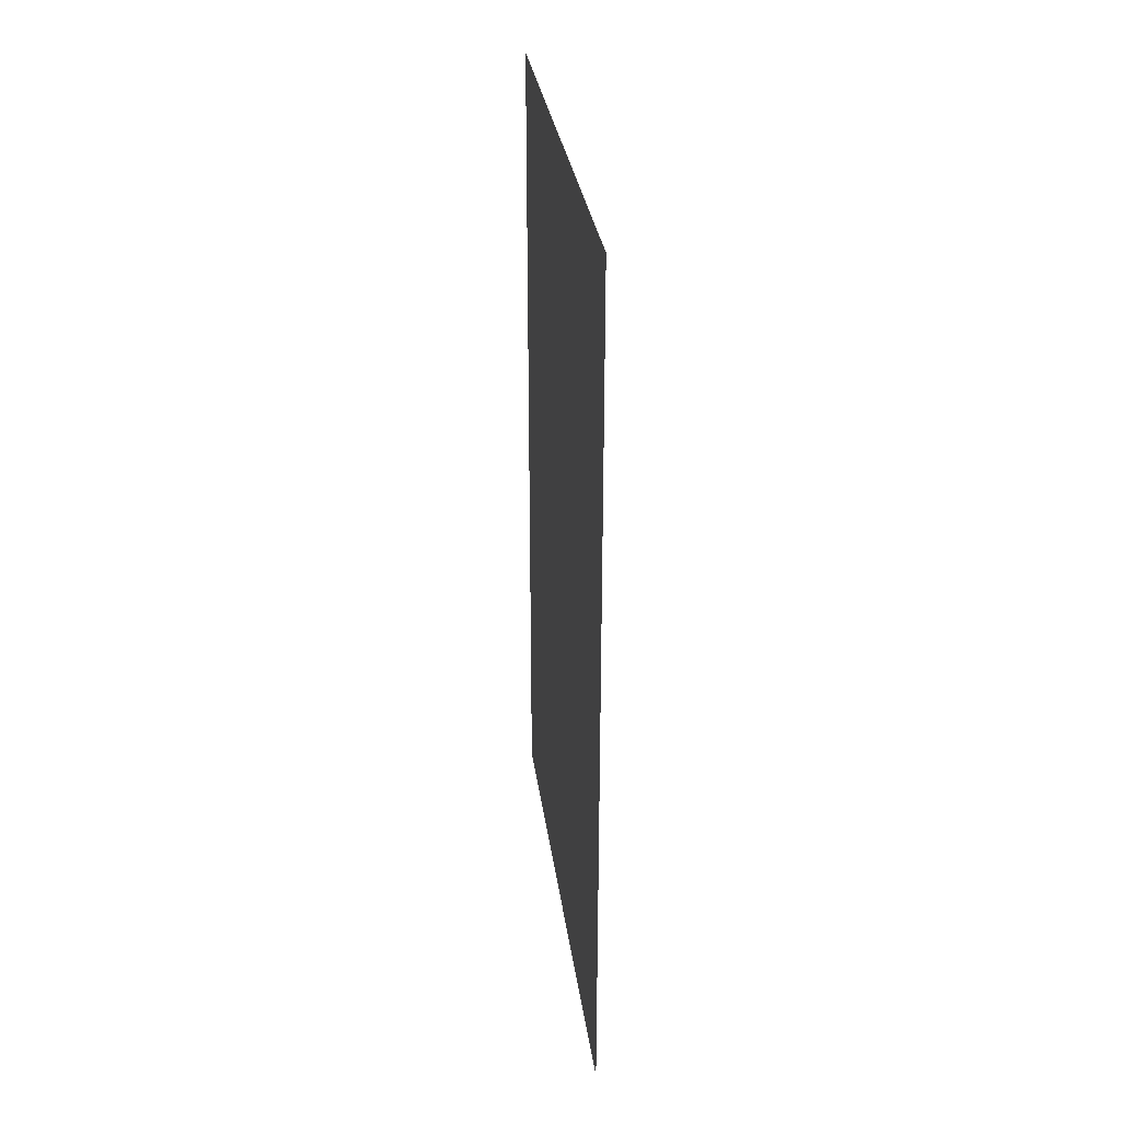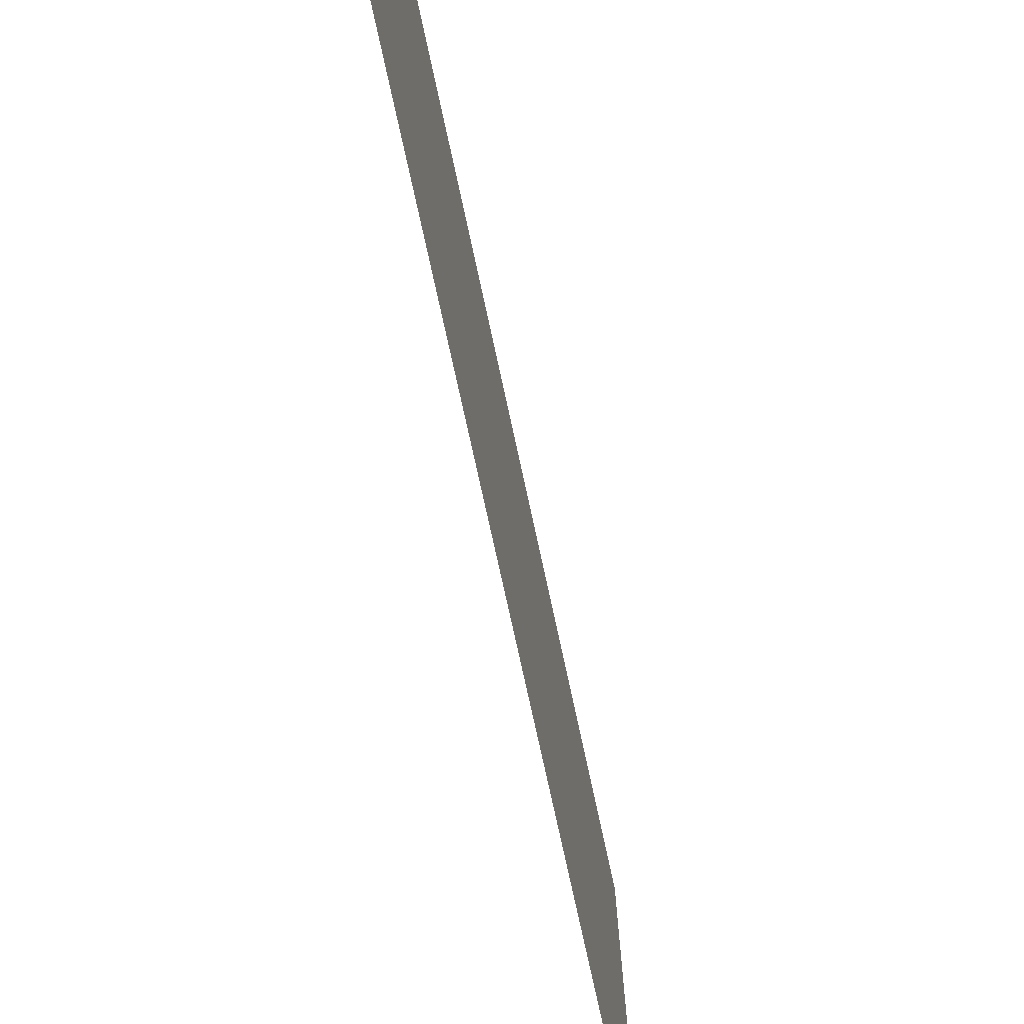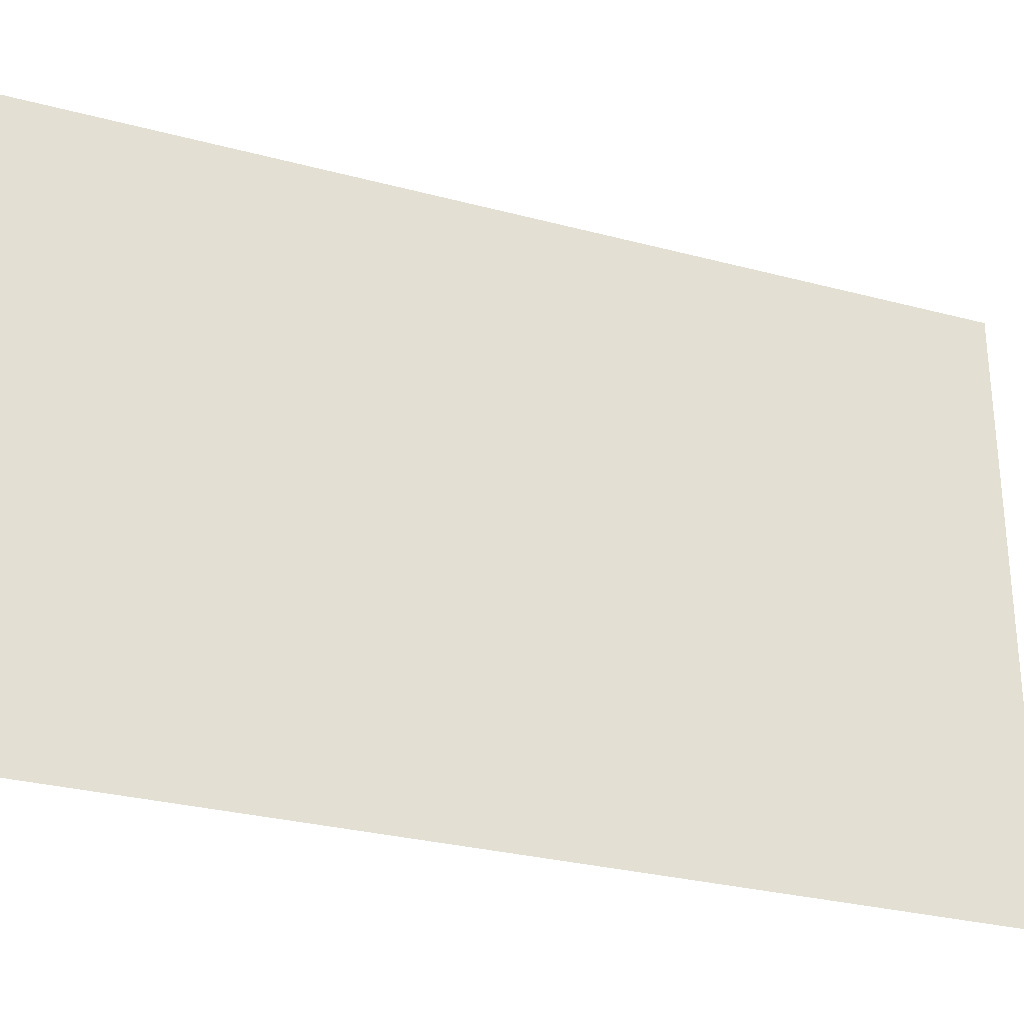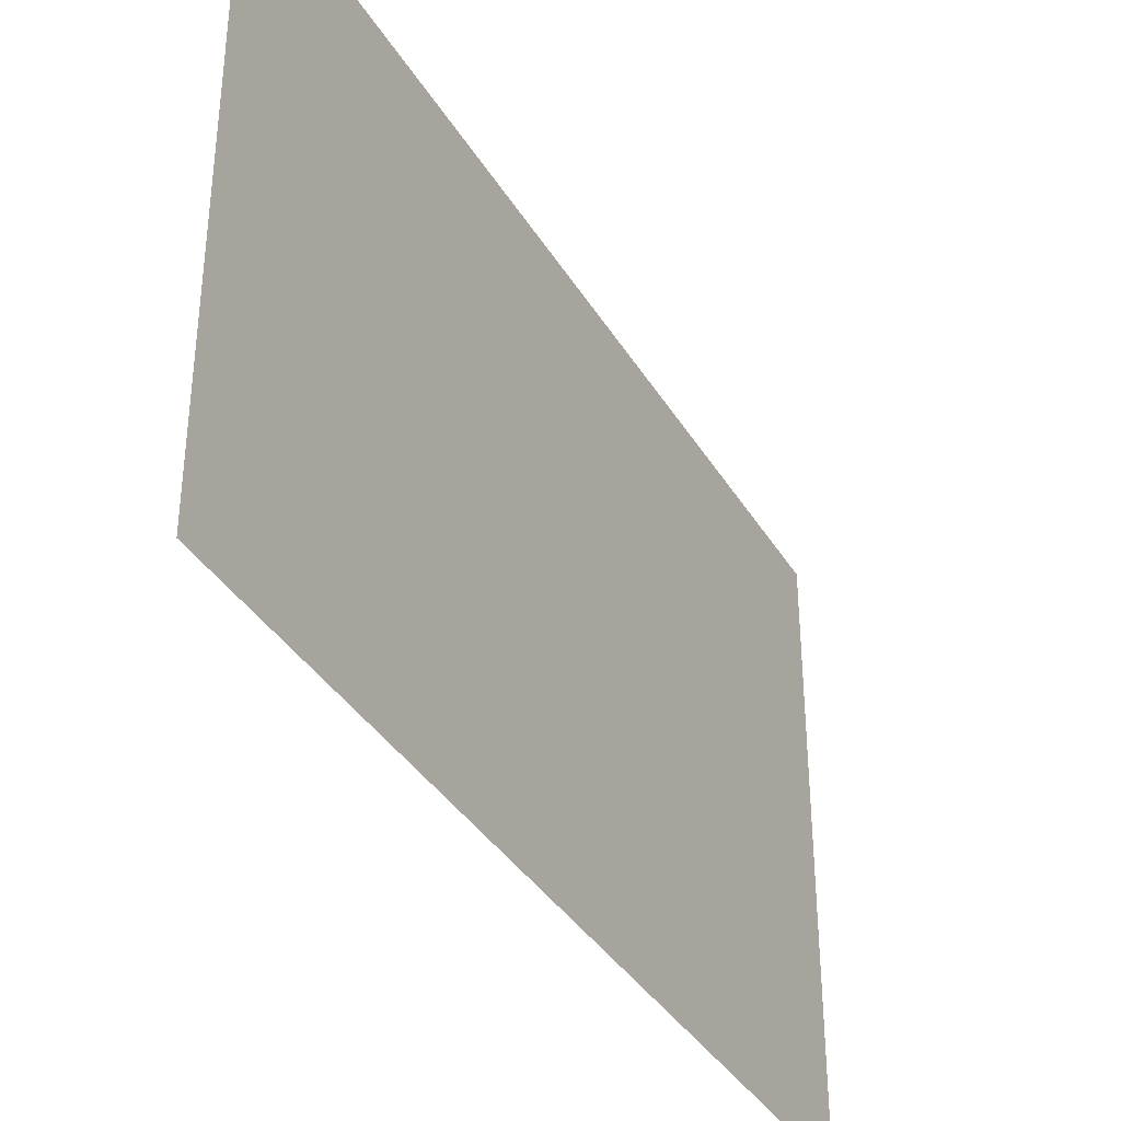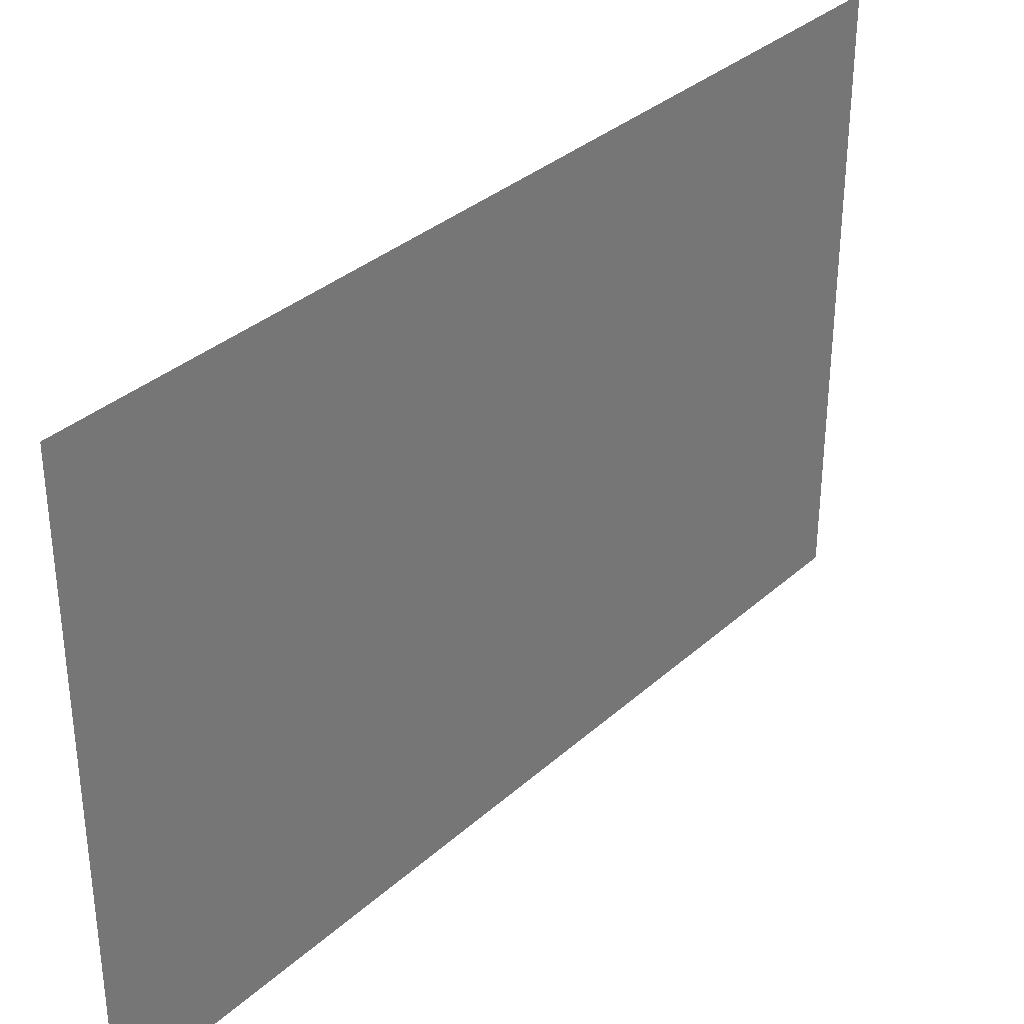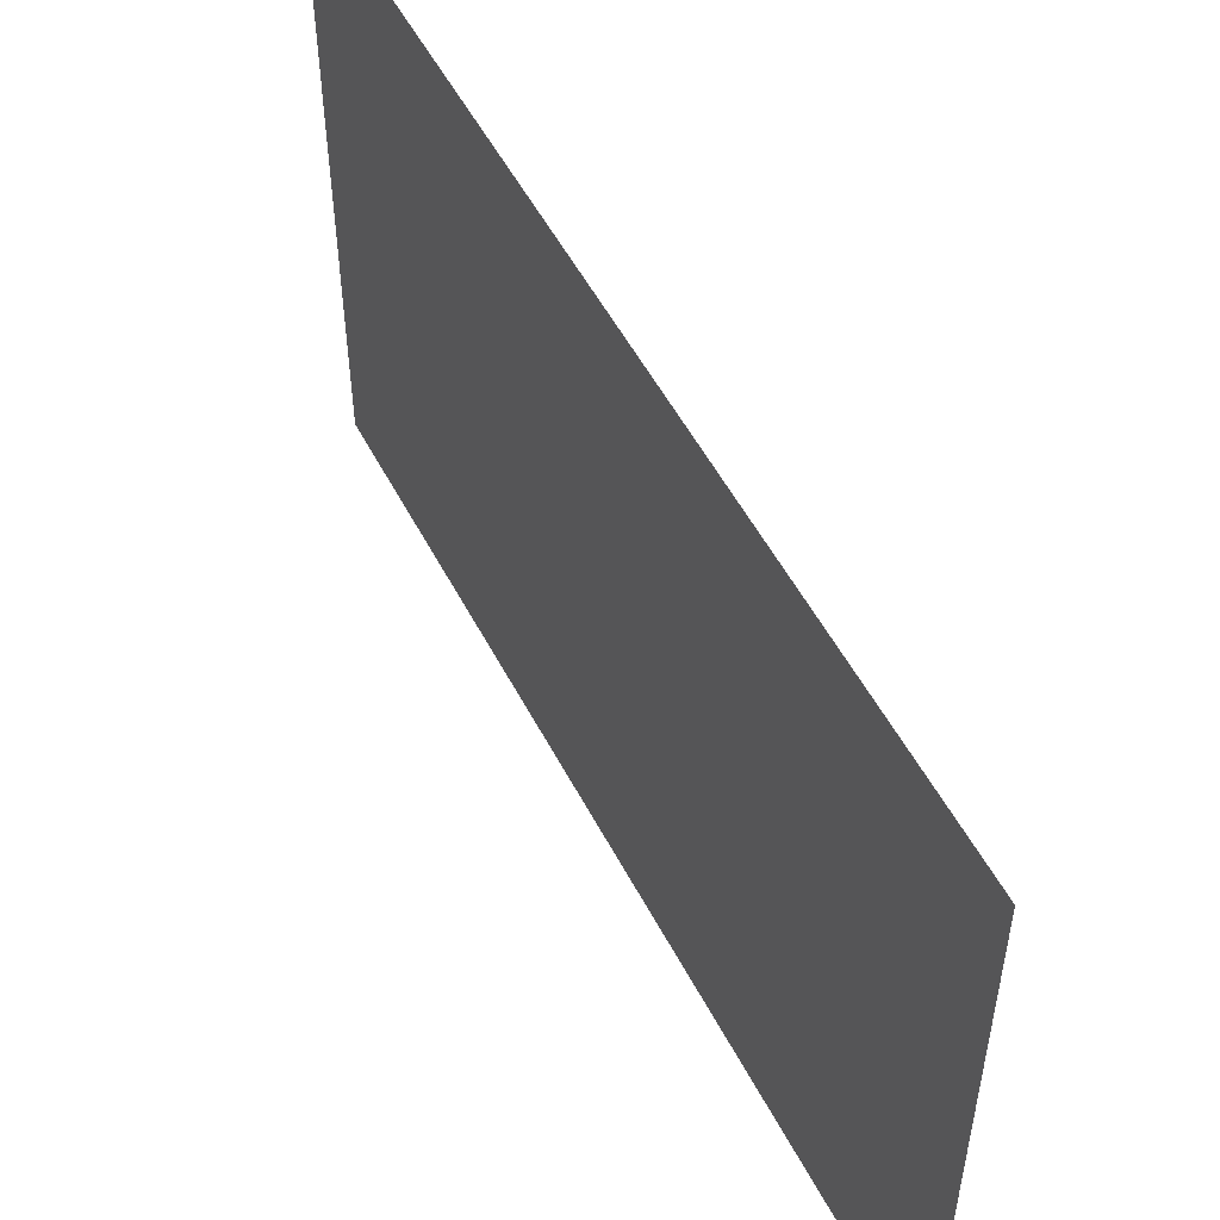
<metadata>
{"format":"obj","ext":"obj","renderer":"f3d","projection":"perspective","resolution":1024,"background":"white","views":[{"elev":30.4,"azim":172.6,"up":"+Y"},{"elev":-74.5,"azim":-167.8,"up":"+Z"},{"elev":-29.0,"azim":-111.7,"up":"+Z"},{"elev":-36.8,"azim":27.5,"up":"+Z"},{"elev":33.8,"azim":39.7,"up":"+Z"},{"elev":52.9,"azim":153.0,"up":"+Z"}]}
</metadata>
<code>
o Plane
v 0 0 1
v 0 0 -1
v -0 3.176 1
v 0 3.176 -1
f 1 2 4 3

</code>
